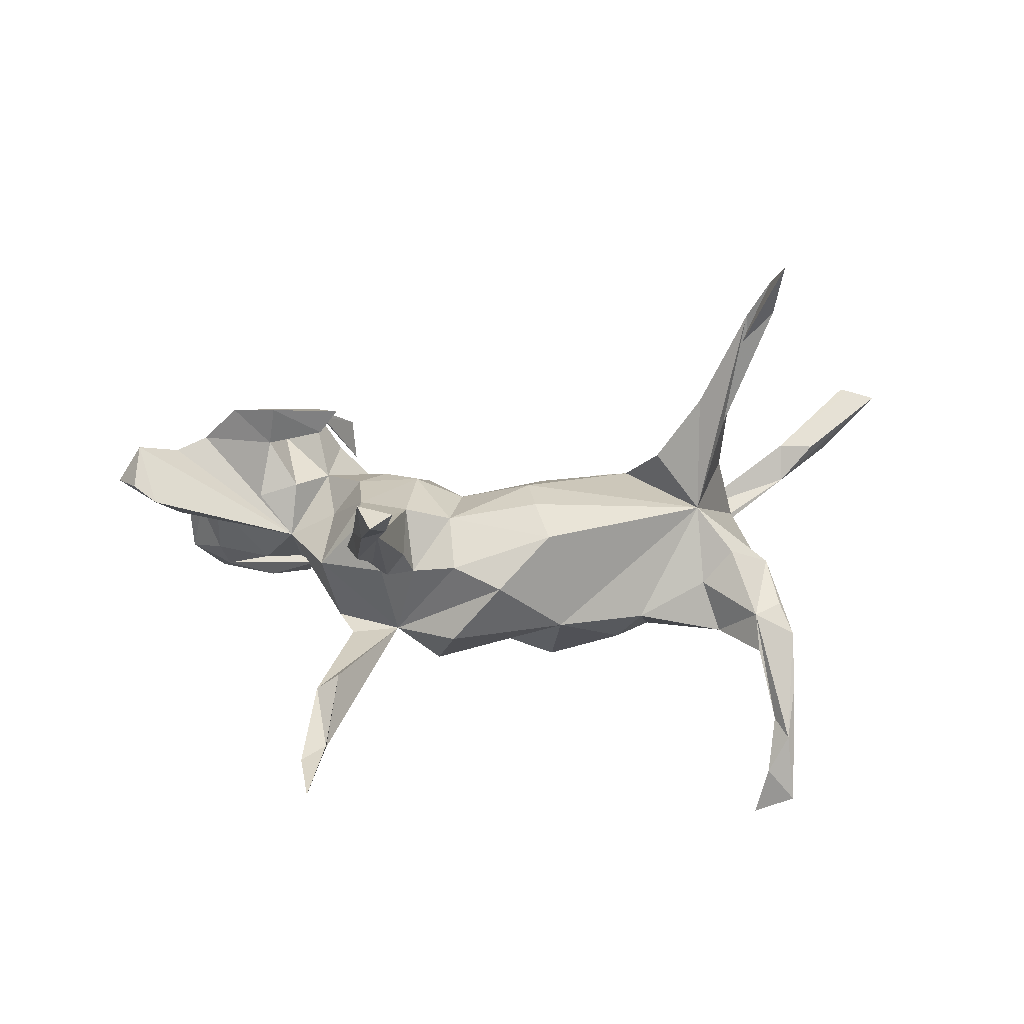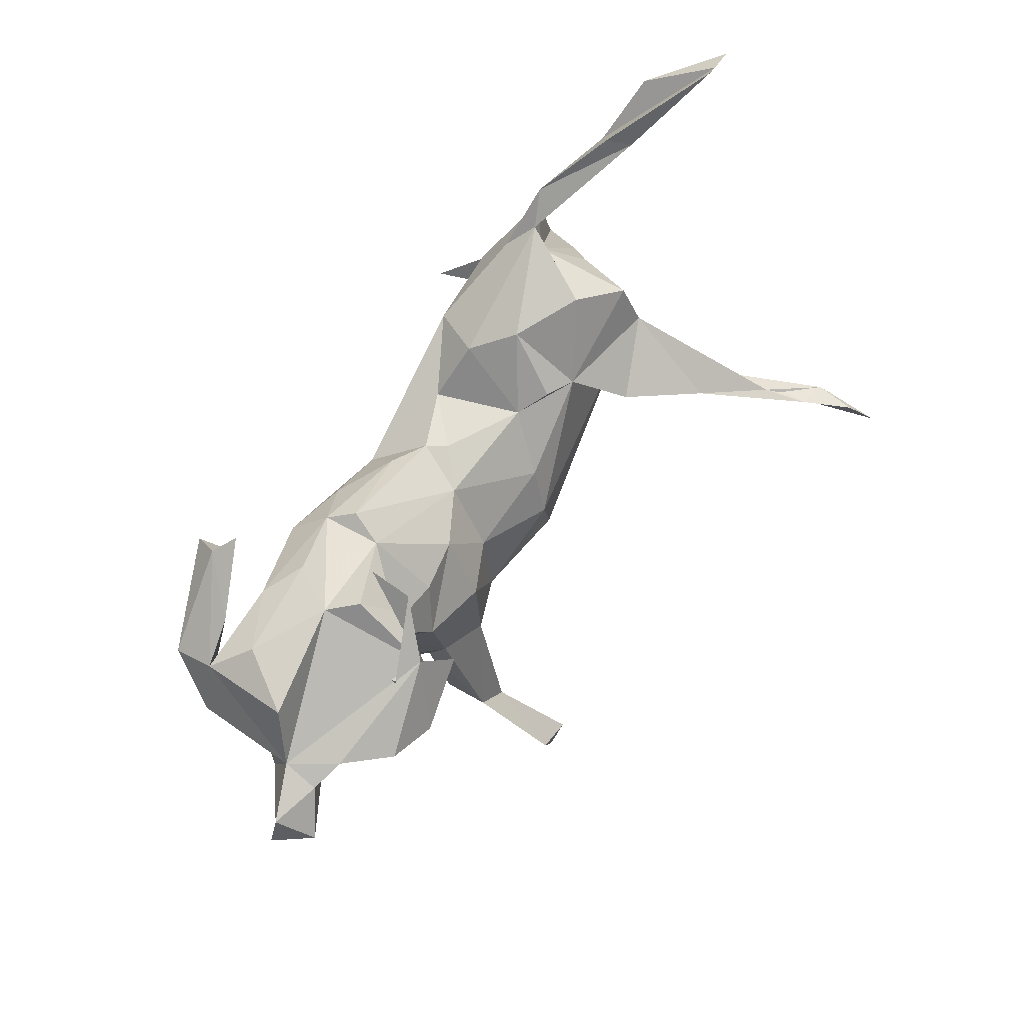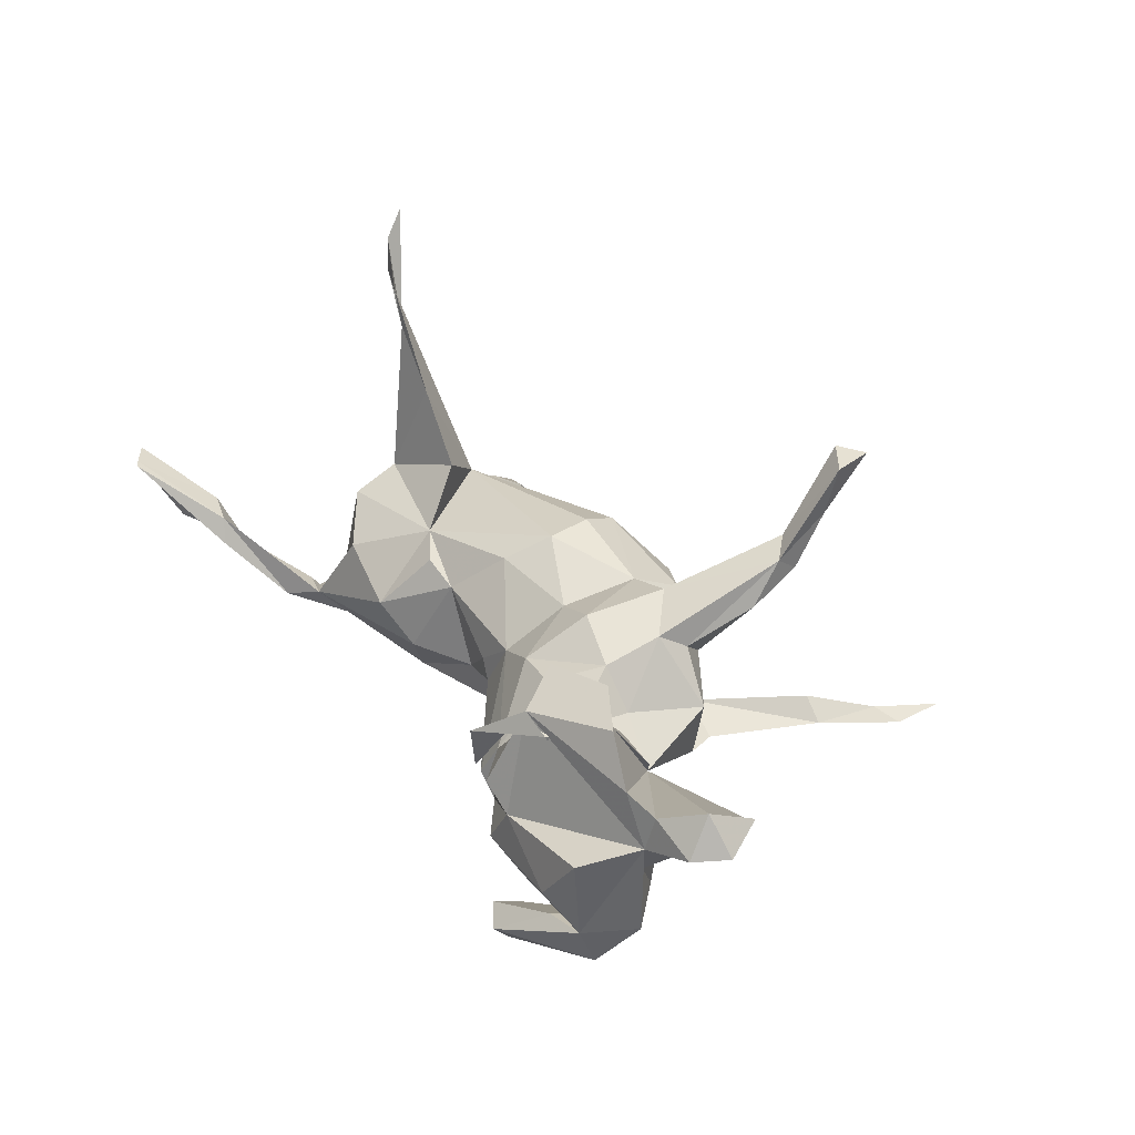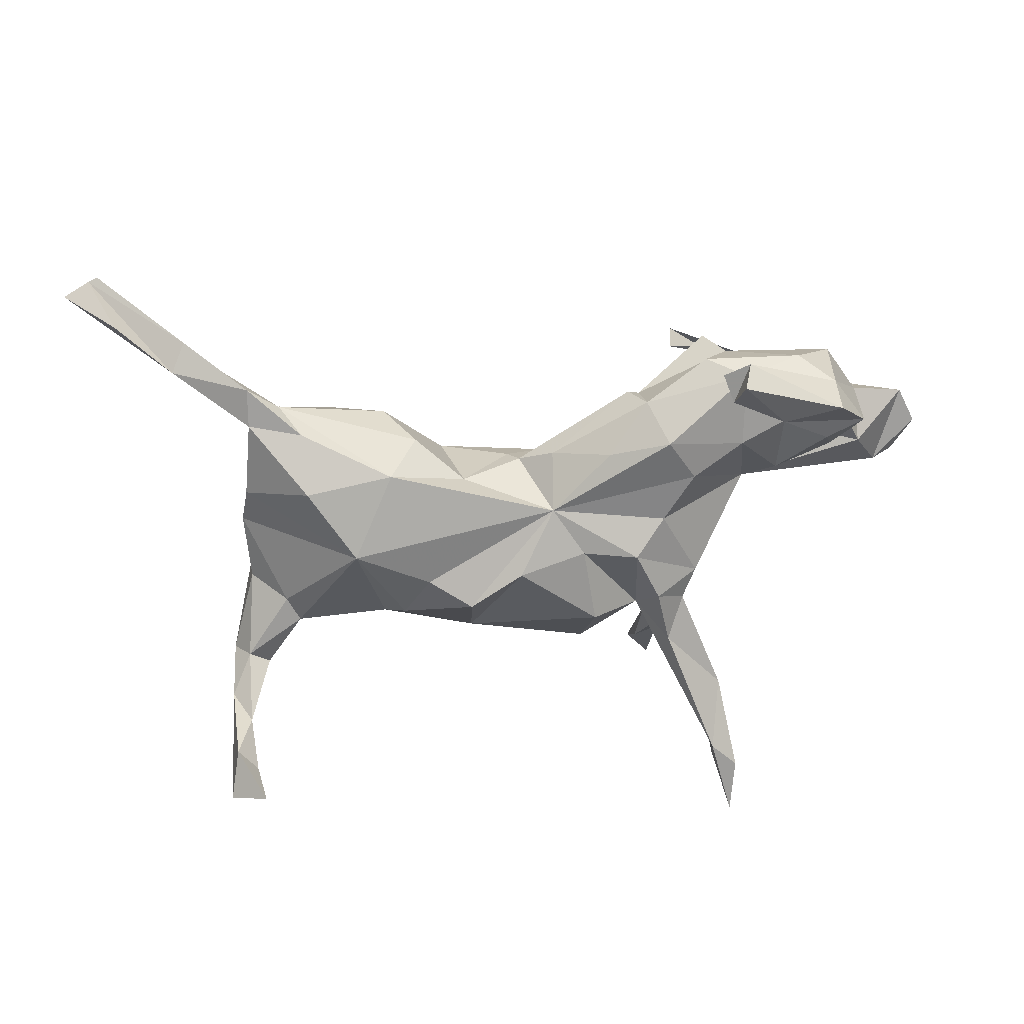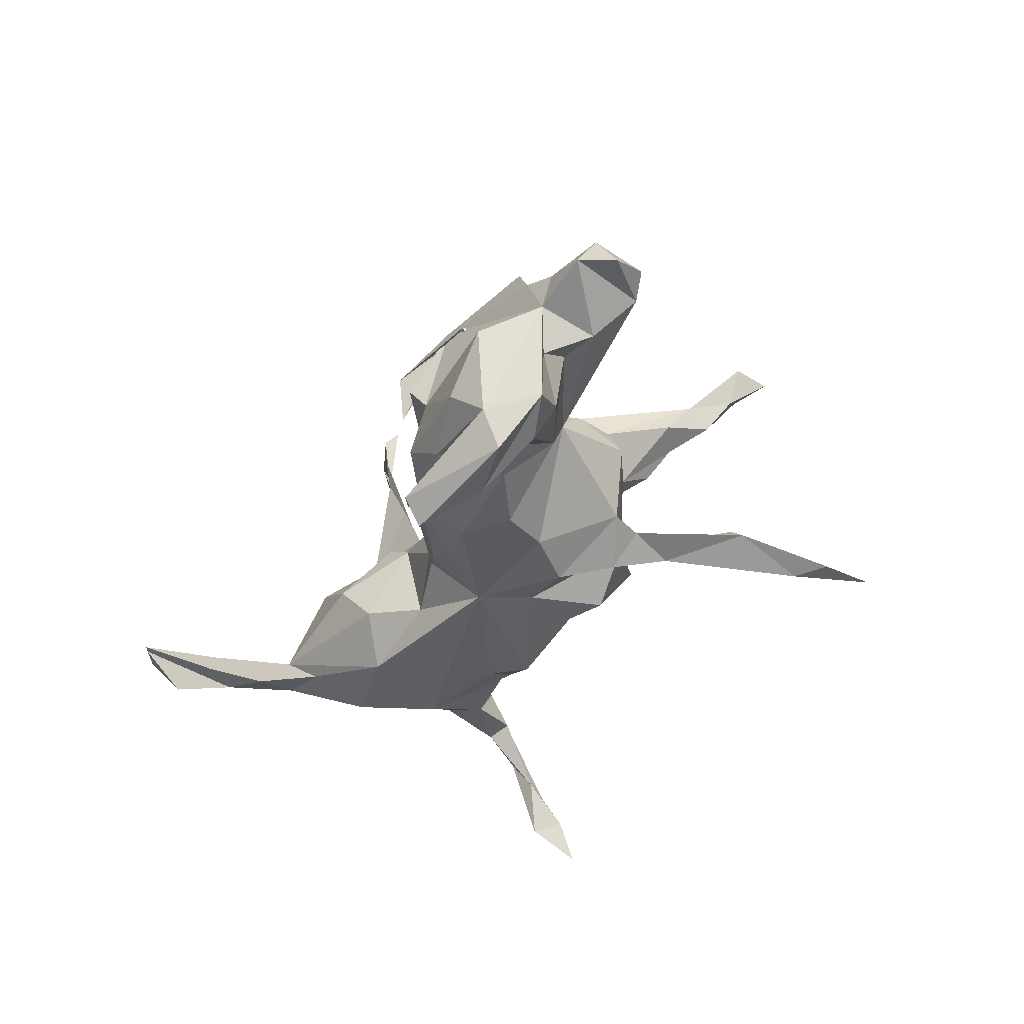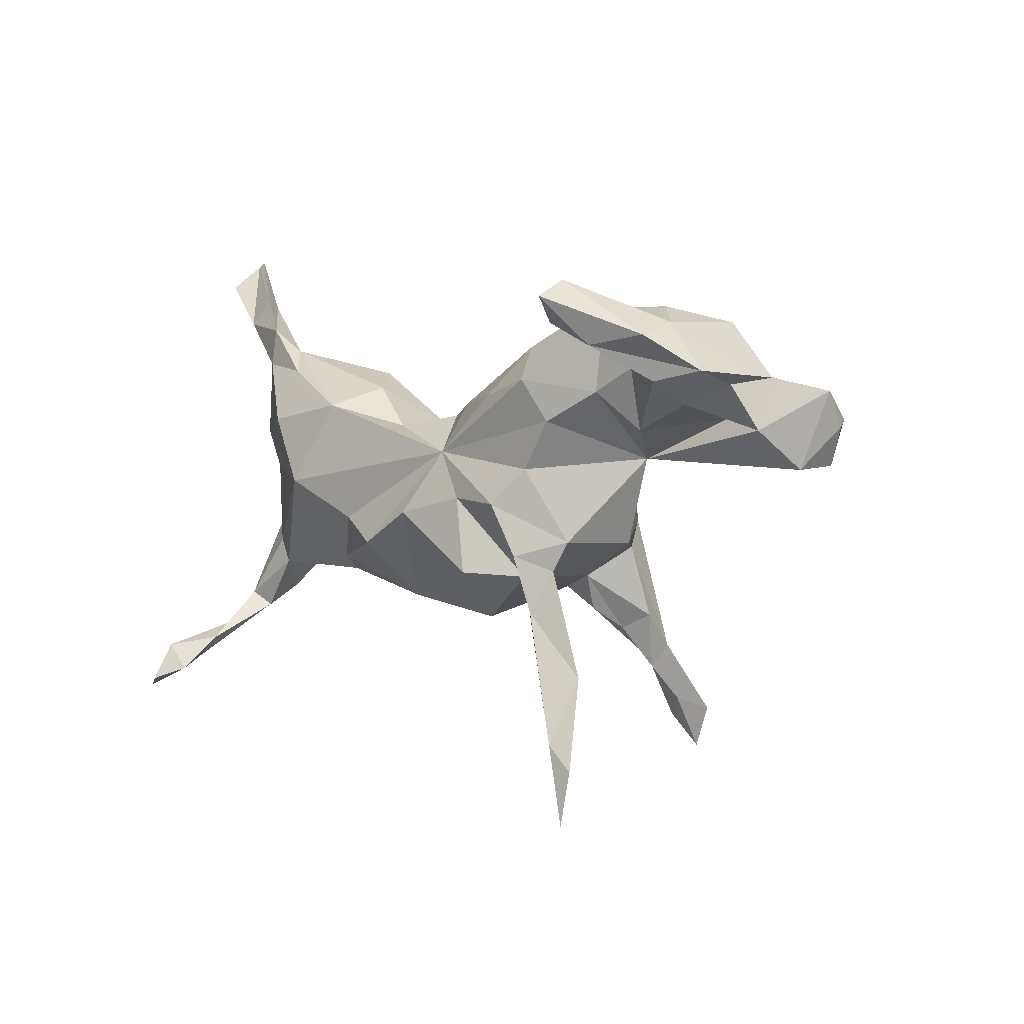
<metadata>
{"format":"obj","ext":"obj","renderer":"f3d","projection":"perspective","resolution":1024,"background":"white","views":[{"elev":33.0,"azim":-0.1,"up":"+Z"},{"elev":69.9,"azim":-57.2,"up":"+Y"},{"elev":35.8,"azim":-116.8,"up":"+Z"},{"elev":-68.2,"azim":-174.5,"up":"+Z"},{"elev":-32.4,"azim":-111.2,"up":"+Z"},{"elev":-2.5,"azim":-134.2,"up":"+Y"}]}
</metadata>
<code>
v 0.7 0.4239 0.05096
v 0.7434 0.4029 0.04777
v 0.6847 0.4302 0.0511
v 0.5625 0.2903 -0.068
v 0.6182 0.3156 -0.009311
v 0.6483 0.3689 -0.04561
v 0.5605 0.3248 -0.01278
v 0.5399 0.3337 -0.04922
v 0.5292 -0.2024 -0.07301
v 0.5192 -0.3157 -0.2143
v 0.5312 -0.2583 -0.1456
v 0.5288 -0.3645 -0.3097
v 0.4982 -0.2831 -0.1976
v 0.4916 -0.07605 -0.007894
v 0.4303 0.03585 0.3536
v 0.4964 0.002428 0.5282
v 0.4868 -0.3358 -0.2712
v 0.513 -0.2955 -0.2827
v 0.3942 0.224 -0.09187
v 0.4999 -0.2022 -0.1111
v 0.4849 0.02661 -0.06533
v 0.5089 -0.1599 -0.04071
v 0.4796 0.03292 0.4894
v 0.4439 0.2034 -0.1162
v 0.484 -0.07774 -0.06092
v 0.4425 0.04113 0.4183
v 0.4251 -0.1095 -0.1061
v 0.4266 -0.09992 0.02911
v 0.4898 0.2625 -0.1382
v 0.4672 -0.3517 -0.3481
v 0.4861 0.03262 0.4288
v 0.471 -0.2247 -0.09568
v 0.3674 -0.05159 0.08853
v 0.2904 -0.01407 -0.187
v 0.4139 0.06761 0.1074
v 0.4517 0.2141 -0.1026
v 0.4105 0.008177 0.2272
v 0.4451 0.09694 -0.02062
v 0.4648 -0.1904 -0.04268
v 0.466 0.086 -0.1037
v 0.439 0.2636 -0.1115
v 0.4243 0.03114 0.2634
v 0.3574 0.0962 -0.1712
v 0.3841 0.1837 -0.07214
v 0.4074 -0.1479 -0.1059
v 0.36 0.1838 -0.1255
v 0.3783 -0.1186 -0.02469
v 0.3691 0.0237 0.2615
v 0.4137 0.136 0.07335
v 0.2982 0.01368 0.1567
v 0.2677 -0.1625 -0.06502
v 0.2205 0.1116 -0.1619
v 0.3378 0.1788 0.02583
v 0.2286 -0.1429 -0.1216
v 0.2483 0.07846 0.07853
v 0.1258 -0.2093 -0.0507
v 0.1972 0.1016 0.06017
v 0.1794 -0.07905 -0.1595
v 0.2323 0.1774 -0.02321
v 0.1804 0.144 -0.08413
v 0.08161 -0.1216 0.1413
v 0.1135 -0.1232 -0.1742
v 0.1077 0.07418 -0.1008
v 0.07087 -0.05375 0.1369
v -0.03413 0.02066 -0.1415
v 0.1481 0.08727 0.03322
v 0.1045 -0.1795 0.1118
v 0.01578 0.08725 -0.06269
v 0.0953 0.01695 0.1011
v -0.02039 0.07095 0.0165
v 0.03516 0.08582 -0.03217
v 0.02692 -0.07628 -0.1722
v -0.05828 -0.2454 -0.05389
v 0.02105 -0.2393 0.04519
v -0.04546 -0.0172 0.08972
v -0.06469 -0.1295 0.1176
v -0.07809 -0.05623 -0.1497
v -0.05629 -0.212 0.07078
v -0.08644 -0.1751 -0.1444
v -0.04083 0.1021 -0.09073
v -0.1264 -0.1957 0.05405
v -0.1061 0.07862 0.06327
v -0.1571 -0.1822 -0.07591
v -0.1438 -0.4299 0.3204
v -0.1247 -0.01561 0.126
v -0.1389 -0.1402 0.1429
v -0.1413 -0.2158 0.1009
v -0.1639 -0.0693 -0.1562
v -0.1769 -0.3235 0.2097
v -0.177 -0.465 0.3164
v -0.1344 0.1058 -0.135
v -0.1853 0.08055 0.07679
v -0.1691 -0.2313 0.0702
v -0.1568 -0.4113 0.2769
v -0.1726 0.1877 -0.06708
v -0.1896 -0.2636 0.1179
v -0.1829 -0.1788 0.042
v -0.1913 0.1667 -0.01642
v -0.2013 0.1789 -0.1039
v -0.2312 0.1221 -0.1554
v -0.2096 -0.3281 0.1681
v -0.2181 -0.2926 0.1967
v -0.1975 -0.3818 0.2439
v -0.2001 -0.4015 0.318
v -0.2059 -0.2401 -0.1116
v -0.2553 0.2394 0.09172
v -0.2188 -0.08852 0.1242
v -0.2129 -0.01526 -0.1301
v -0.2498 0.2304 0.02018
v -0.2401 0.2934 -0.04955
v -0.1944 -0.1511 -0.1365
v -0.2271 0.004446 0.1081
v -0.3632 0.2591 -0.1997
v -0.2329 -0.2433 0.1363
v -0.2293 -0.1323 0.09758
v -0.2739 0.1807 0.07189
v -0.2609 -0.1298 -0.08339
v -0.2667 -0.4423 -0.131
v -0.3199 0.1815 0.1541
v -0.2357 -0.1751 -0.08996
v -0.3535 0.000371 -0.001326
v -0.2674 0.05575 -0.1364
v -0.2494 -0.3402 -0.05835
v -0.2742 -0.008276 0.04761
v -0.2648 -0.46 -0.1134
v -0.2866 -0.3408 -0.08623
v -0.3215 0.2404 -0.1871
v -0.2839 0.2324 0.1052
v -0.2915 0.09258 0.06567
v -0.2893 -0.1296 0.02548
v -0.2887 -0.5651 -0.1284
v -0.2734 0.1191 0.1844
v -0.3512 0.2319 -0.2369
v -0.3041 -0.4823 -0.1246
v -0.3056 0.2387 0.03571
v -0.3398 0.2229 -0.008351
v -0.3498 0.09727 -0.1128
v -0.3027 0.1071 0.1484
v -0.334 0.1972 -0.1961
v -0.304 0.1789 0.138
v -0.3029 0.2336 -0.0748
v -0.3914 0.08157 0.1421
v -0.3813 0.08326 0.2085
v -0.4524 0.2228 -0.06661
v -0.3706 0.1597 0.1049
v -0.3654 0.1736 0.1375
v -0.4081 0.02867 0.0635
v -0.344 0.0397 0.07944
v -0.4047 0.03743 -0.07348
v -0.364 0.2103 -0.1101
v -0.4126 0.1565 -0.1951
v -0.4203 0.1288 -0.11
v -0.4548 0.113 0.1917
v -0.431 0.1998 -0.1357
v -0.4957 0.0707 -0.07447
v -0.4672 0.1641 -0.1007
v -0.4846 0.1018 -0.1319
v -0.5046 0.1898 -0.1149
v -0.512 0.1221 0.1285
v -0.5498 0.1152 -0.09985
v -0.5553 0.03393 0.02436
v -0.4924 0.05501 0.02428
v -0.5624 0.1033 0.1134
v -0.5062 0.1655 -0.1782
v -0.5877 -0.02404 0.08346
v -0.528 0.1031 -0.006995
v -0.51 0.2007 0.01978
v -0.556 0.1161 0.05704
v -0.6228 -0.01817 0.1126
v -0.6206 0.05459 0.149
v -0.6383 0.09262 0.091
v -0.6593 0.03755 0.09052
f 53 44 19
f 24 19 44
f 36 19 24
f 121 108 117
f 88 117 108
f 130 121 117
f 48 26 15
f 23 15 26
f 50 48 35
f 15 35 48
f 55 50 35
f 33 48 50
f 55 35 49
f 38 49 35
f 53 55 49
f 49 38 44
f 21 44 38
f 53 49 44
f 66 55 57
f 59 57 55
f 33 50 55
f 59 66 57
f 69 55 66
f 70 69 66
f 64 55 69
f 33 55 64
f 75 64 69
f 70 75 69
f 76 64 75
f 4 36 24
f 41 4 24
f 40 24 44
f 21 40 44
f 43 24 40
f 34 43 40
f 46 24 43
f 85 86 76
f 81 76 86
f 75 85 76
f 107 86 85
f 82 85 75
f 61 64 76
f 41 24 46
f 130 115 107
f 102 107 115
f 124 130 107
f 97 115 130
f 52 46 43
f 34 52 43
f 19 46 52
f 60 52 63
f 65 63 52
f 34 65 52
f 68 63 65
f 80 68 65
f 71 63 68
f 88 65 77
f 72 77 65
f 124 121 130
f 83 130 117
f 108 65 88
f 122 65 108
f 83 88 77
f 111 117 88
f 16 31 15
f 37 15 31
f 23 16 15
f 23 31 16
f 26 31 23
f 37 31 26
f 33 37 26
f 35 15 37
f 33 26 48
f 33 35 37
f 38 35 33
f 33 21 38
f 61 33 64
f 67 33 61
f 67 61 76
f 78 67 76
f 81 78 76
f 83 78 81
f 86 107 102
f 114 102 115
f 89 86 102
f 81 86 87
f 89 87 86
f 21 34 40
f 93 81 87
f 97 81 93
f 96 97 93
f 83 81 97
f 114 97 96
f 101 114 96
f 115 97 114
f 101 102 114
f 34 58 65
f 62 65 58
f 130 83 97
f 62 72 65
f 79 77 72
f 56 79 72
f 83 77 79
f 120 83 117
f 111 120 117
f 83 111 88
f 105 111 83
f 105 120 111
f 51 33 56
f 67 56 33
f 14 21 33
f 104 89 102
f 27 34 21
f 74 67 78
f 56 67 74
f 83 74 78
f 93 87 89
f 89 101 96
f 93 89 96
f 94 101 89
f 103 102 101
f 73 74 83
f 98 70 95
f 68 95 70
f 99 98 95
f 82 70 98
f 75 70 82
f 92 82 98
f 7 1 3
f 8 3 1
f 151 160 164
f 158 164 160
f 155 160 157
f 151 157 160
f 139 157 151
f 133 151 164
f 133 139 151
f 154 157 139
f 113 133 164
f 113 139 133
f 127 139 113
f 154 127 113
f 154 139 127
f 160 155 166
f 162 166 155
f 168 160 166
f 149 155 157
f 157 156 152
f 158 152 156
f 149 157 152
f 158 156 157
f 158 157 154
f 152 150 137
f 100 137 150
f 149 152 137
f 158 150 152
f 172 171 165
f 161 165 171
f 169 172 165
f 170 171 172
f 171 168 161
f 166 161 168
f 163 168 171
f 149 162 155
f 161 166 162
f 121 161 162
f 141 99 150
f 100 150 99
f 144 141 150
f 136 99 141
f 144 136 141
f 98 99 136
f 172 169 170
f 165 170 169
f 165 121 170
f 163 170 121
f 161 121 165
f 171 170 163
f 159 163 121
f 142 159 121
f 168 163 159
f 135 98 136
f 147 142 121
f 153 159 142
f 143 153 142
f 119 159 153
f 145 146 142
f 140 142 146
f 148 145 142
f 119 146 145
f 119 116 135
f 98 135 116
f 129 98 116
f 140 109 119
f 106 119 109
f 119 153 143
f 138 143 142
f 132 143 138
f 140 138 142
f 132 119 143
f 119 132 138
f 119 138 140
f 106 140 146
f 106 109 140
f 146 119 106
f 168 158 160
f 113 164 158
f 158 154 113
f 167 158 168
f 158 167 144
f 136 144 167
f 158 144 150
f 136 167 168
f 119 168 159
f 136 168 119
f 136 119 135
f 129 119 145
f 148 129 145
f 116 119 129
f 122 108 121
f 137 122 121
f 100 65 122
f 91 65 100
f 137 100 122
f 129 121 124
f 91 80 65
f 99 80 91
f 95 68 80
f 112 124 107
f 66 63 71
f 70 71 68
f 19 52 60
f 66 60 63
f 85 112 107
f 82 112 85
f 92 112 82
f 66 71 70
f 59 60 66
f 19 60 59
f 53 19 59
f 41 46 19
f 7 41 19
f 53 59 55
f 4 19 36
f 7 19 4
f 8 41 7
f 8 4 41
f 3 8 7
f 5 7 4
f 1 7 5
f 2 5 4
f 2 4 6
f 1 6 4
f 1 5 2
f 149 137 121
f 99 91 100
f 162 149 121
f 121 148 147
f 142 147 148
f 129 148 121
f 112 129 124
f 99 95 80
f 92 129 112
f 98 129 92
f 1 4 8
f 2 6 1
f 17 30 12
f 18 12 30
f 10 17 12
f 18 30 17
f 11 12 18
f 56 72 62
f 54 62 58
f 126 83 120
f 73 83 79
f 14 33 28
f 47 28 33
f 54 58 34
f 73 79 56
f 54 56 62
f 118 105 83
f 105 126 120
f 123 83 126
f 104 84 89
f 94 89 84
f 90 84 104
f 27 21 25
f 14 25 21
f 9 25 14
f 39 14 28
f 51 47 33
f 39 28 47
f 45 47 51
f 103 101 94
f 103 104 102
f 90 103 94
f 90 104 103
f 84 90 94
f 45 34 27
f 20 27 25
f 54 51 56
f 73 56 74
f 20 45 27
f 51 34 45
f 34 51 54
f 118 83 123
f 125 118 123
f 126 105 118
f 125 123 126
f 134 126 118
f 20 25 9
f 22 9 14
f 22 14 39
f 39 9 22
f 45 39 47
f 11 20 9
f 32 45 20
f 13 32 20
f 39 45 32
f 134 125 126
f 131 118 125
f 131 125 134
f 10 9 39
f 13 39 32
f 13 20 11
f 131 134 118
f 10 11 9
f 12 11 10
f 18 13 11
f 10 39 13
f 17 10 13
f 17 13 18

</code>
